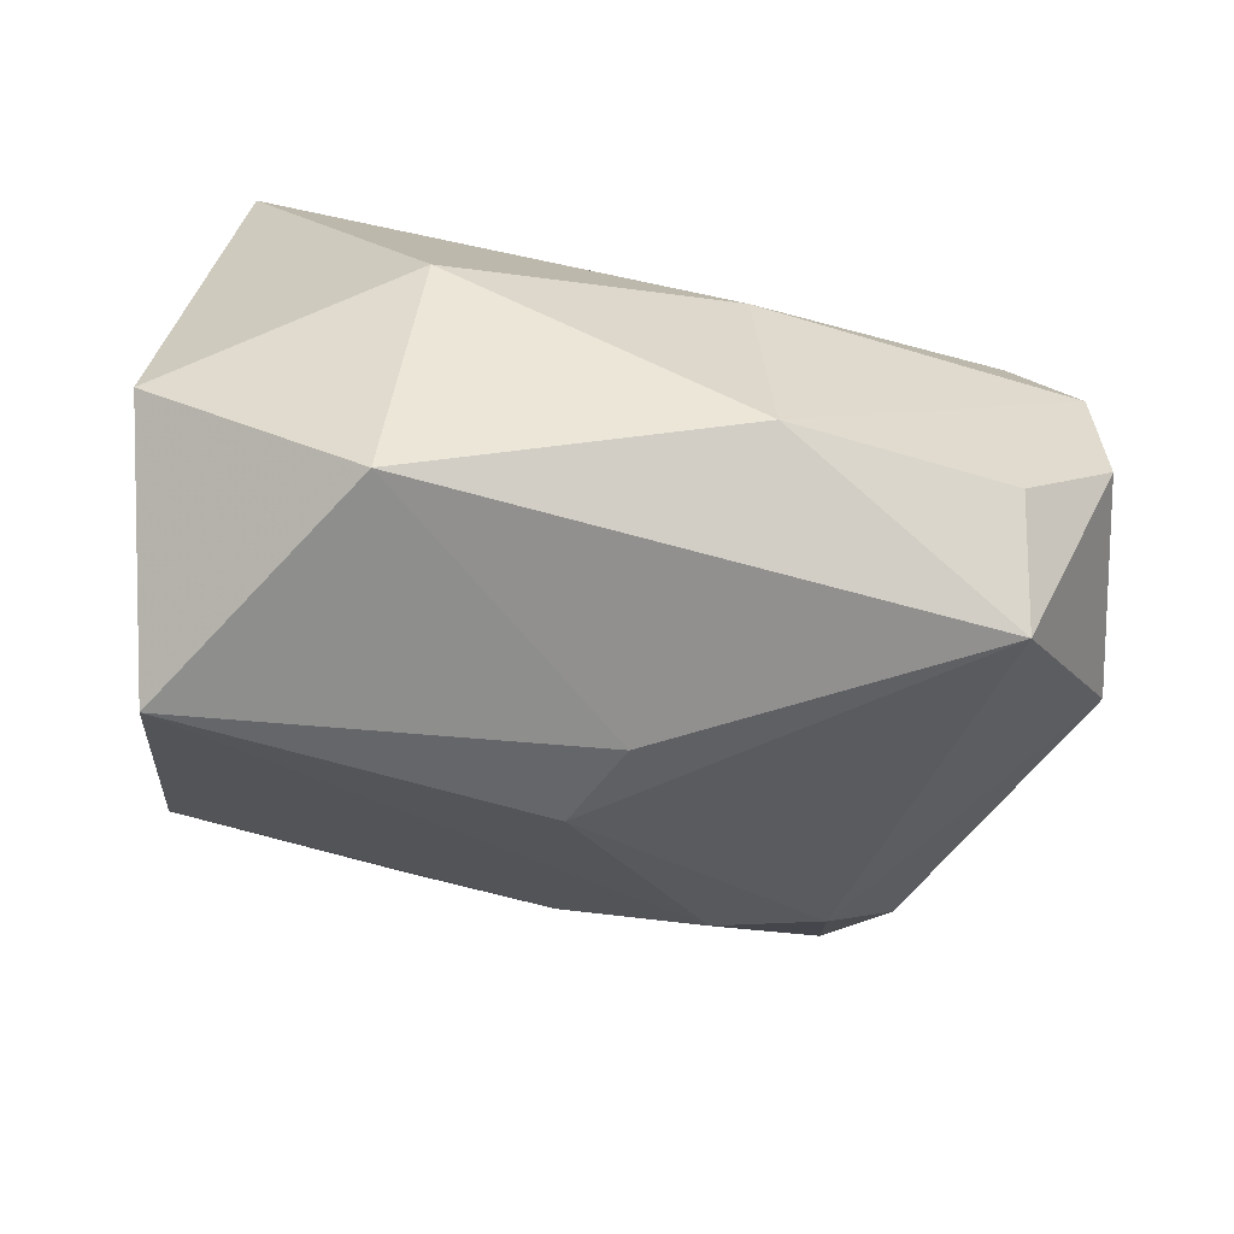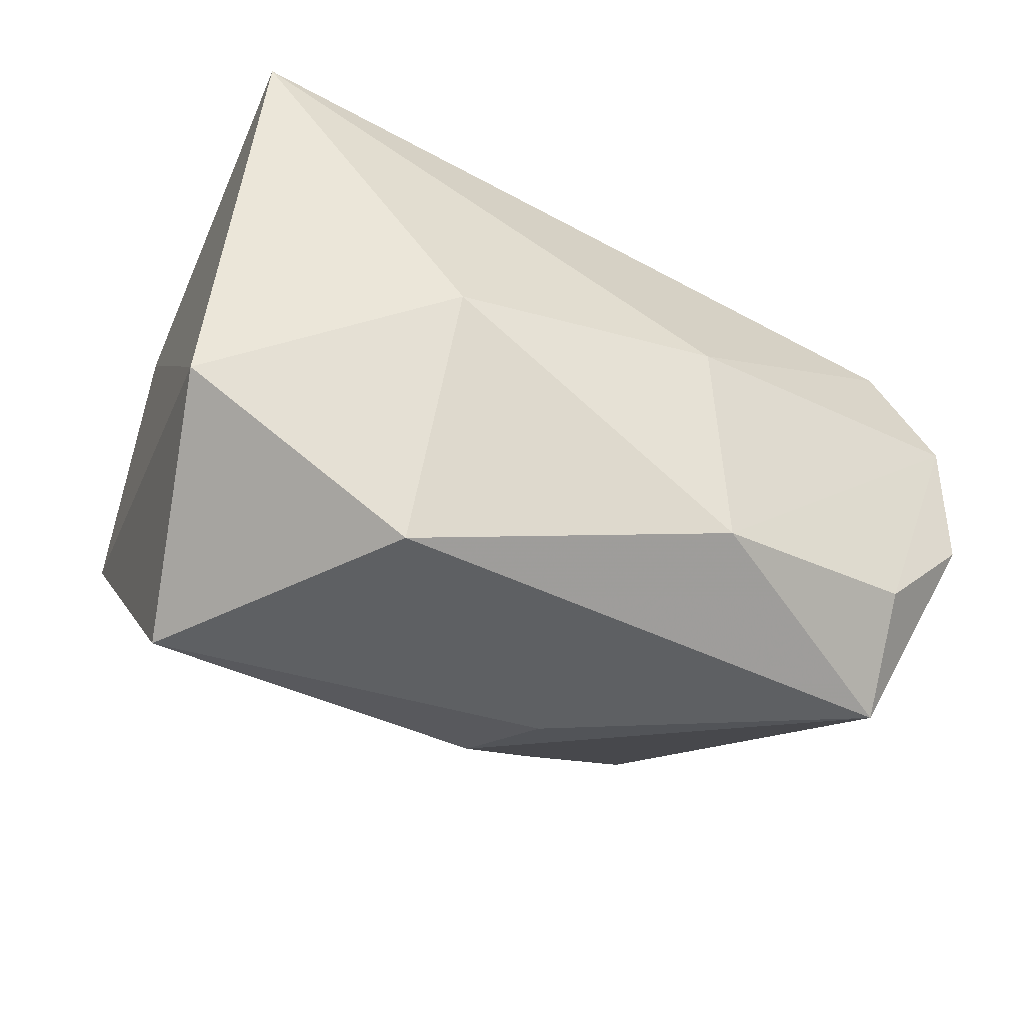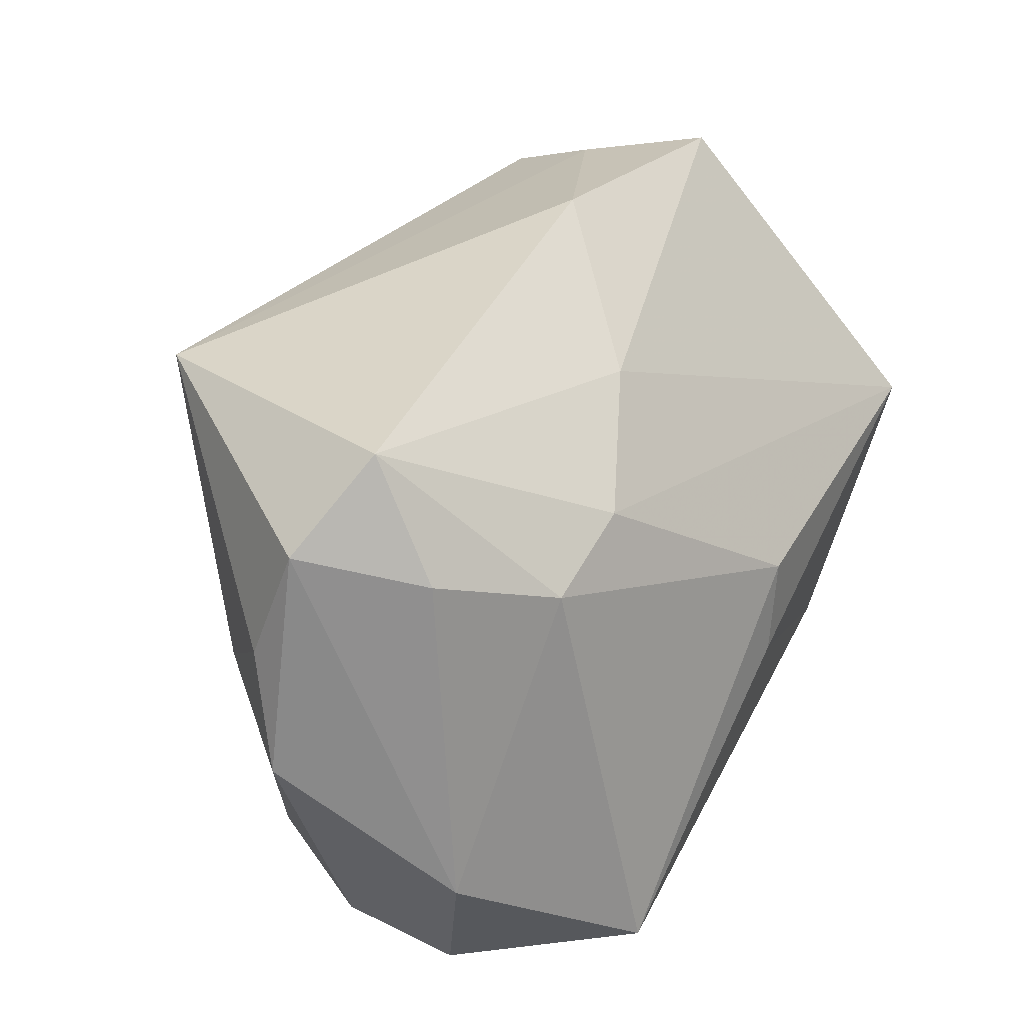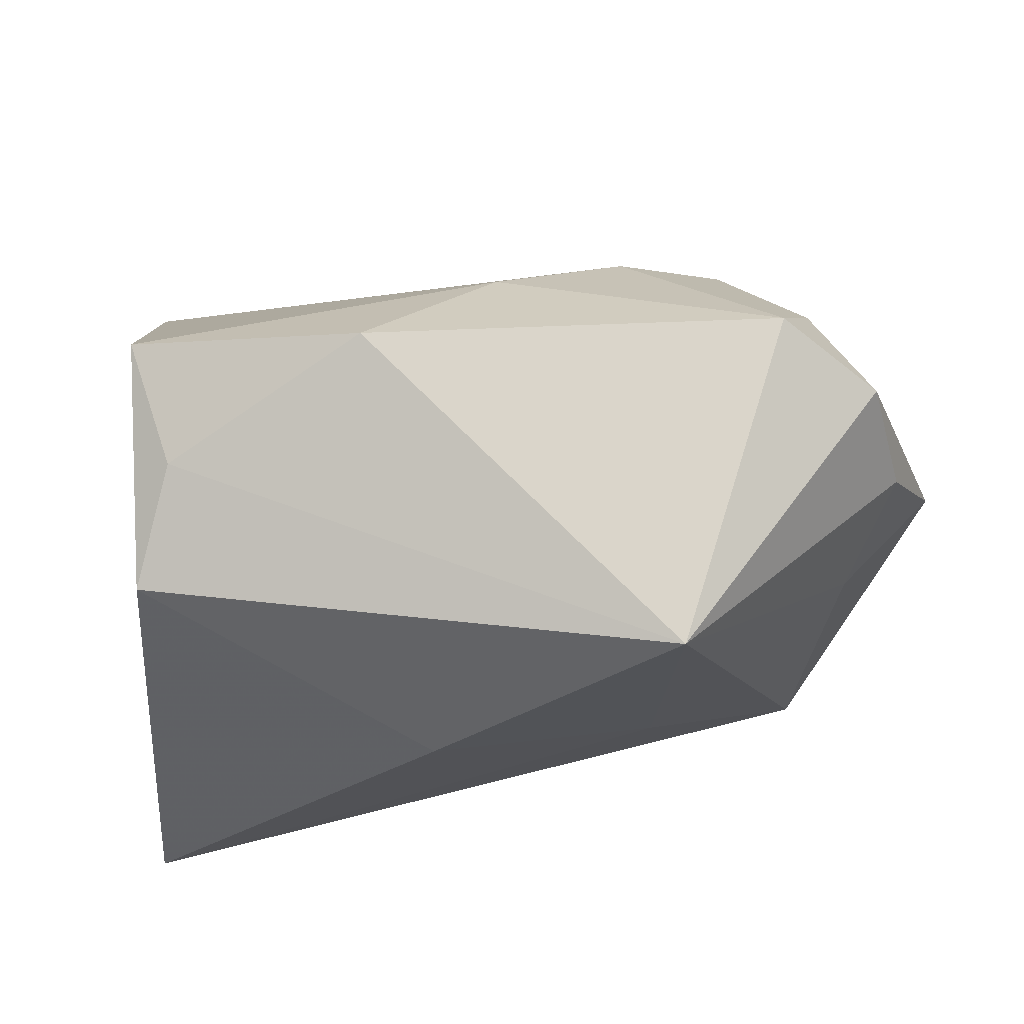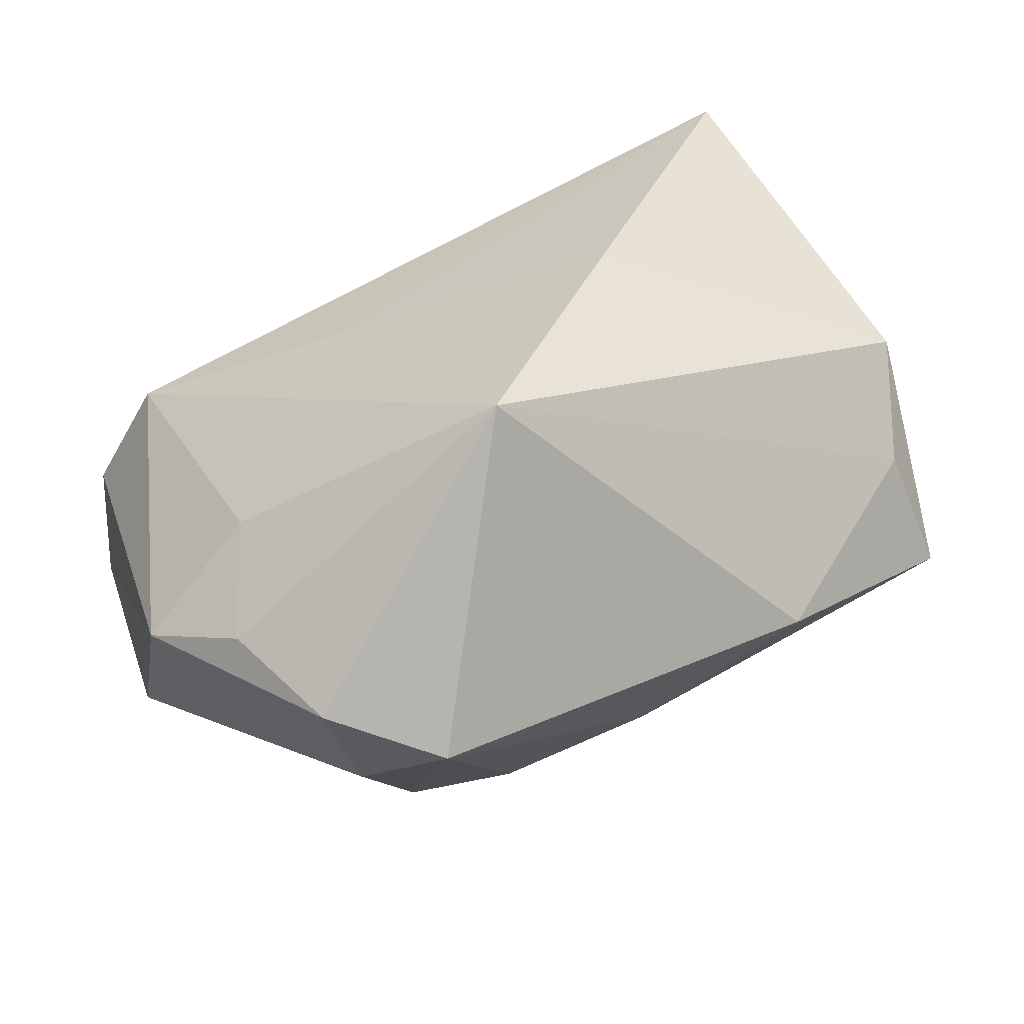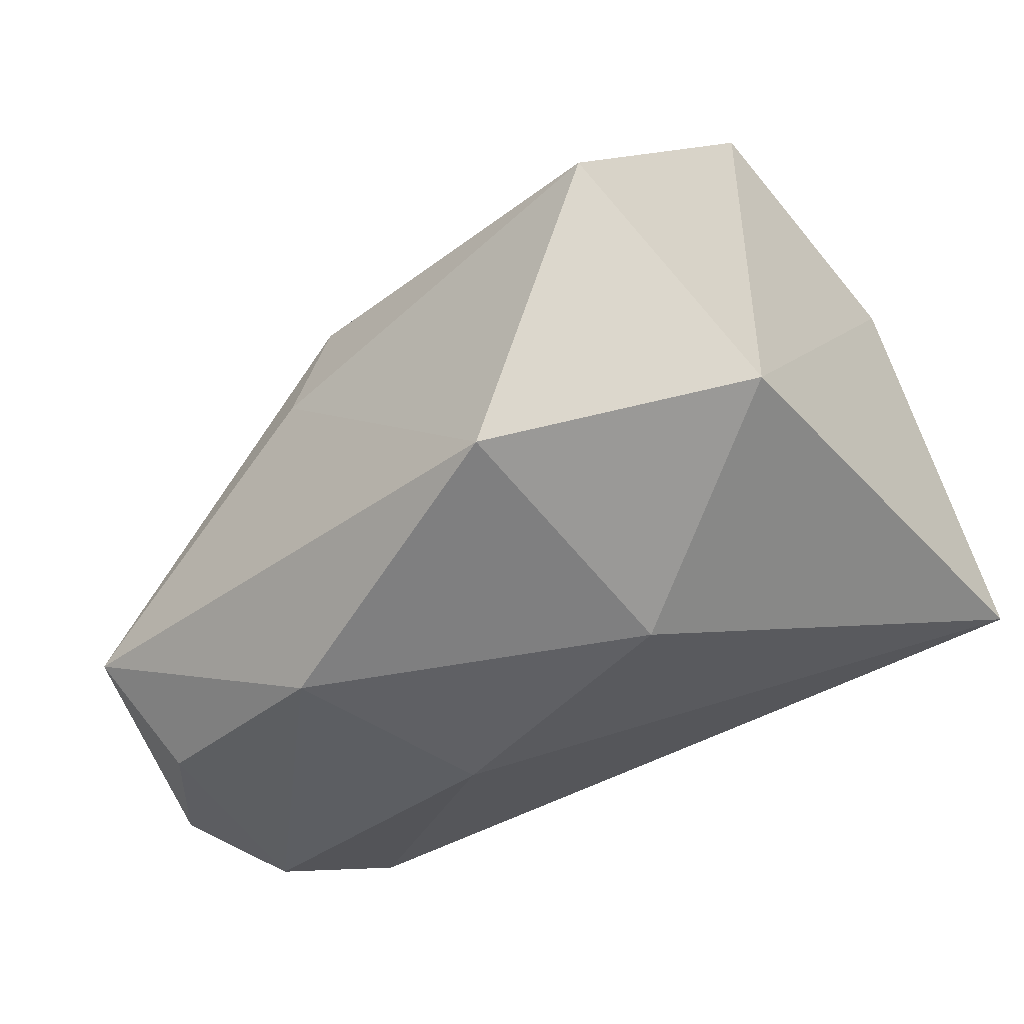
<metadata>
{"format":"obj","ext":"obj","renderer":"f3d","projection":"perspective","resolution":1024,"background":"white","views":[{"elev":-58.9,"azim":-10.4,"up":"+Z"},{"elev":-35.9,"azim":-26.8,"up":"+Z"},{"elev":47.1,"azim":117.4,"up":"+Y"},{"elev":56.0,"azim":-2.1,"up":"+Y"},{"elev":34.6,"azim":149.5,"up":"+Z"},{"elev":-43.7,"azim":-134.0,"up":"+Y"}]}
</metadata>
<code>
v -0.03708 -0.01659 -0.009622
v 0.00193 -0.003058 -0.02651
v 0.04112 0.00598 0.00331
v 0.02912 0.02241 -0.006079
v 0.02535 0.03133 0.001003
v -0.01098 0.03121 0.001201
v -0.005877 0.005122 0.02782
v 0.008114 -0.02667 -0.01828
v 0.03422 -0.02295 0.001368
v 0.02783 -0.01684 -0.02577
v -0.03152 0.02555 -0.002743
v -0.001397 0.004605 -0.02548
v 0.03837 -0.005117 -0.01272
v -0.03123 0.01609 0.01688
v -0.02815 0.0225 0.008115
v 0.0009691 0.02459 -0.009542
v 0.006832 -0.02667 0.0005234
v -0.01917 -0.02077 -0.02374
v 0.03471 -0.02273 -0.009712
v -0.03248 -0.01674 0.02745
v 0.01471 -0.009503 0.01827
v -0.03272 0.0008321 -0.02532
v -0.01725 -0.02667 -0.002016
v 0.02971 -0.02013 0.01091
v 0.03217 0.006793 0.01276
v 0.01533 0.02243 0.02782
v 0.03658 0.01488 0.007106
v 0.0266 -0.02397 -0.01725
v 0.01278 0.02009 -0.01479
v 0.022 0.01827 -0.01435
v 0.03372 0.02518 0.004529
f 16 22 11
f 26 5 6
f 6 16 11
f 5 16 6
f 31 5 26
f 7 14 20
f 26 14 7
f 11 22 1
f 20 14 1
f 1 14 11
f 2 22 12
f 12 10 2
f 18 10 8
f 18 1 22
f 22 2 18
f 18 2 10
f 4 31 13
f 5 31 4
f 17 24 20
f 19 10 13
f 11 14 15
f 15 6 11
f 15 14 26
f 26 6 15
f 13 31 3
f 3 19 13
f 21 24 26
f 26 7 21
f 20 24 21
f 21 7 20
f 12 22 29
f 22 16 29
f 29 16 5
f 20 1 23
f 23 17 20
f 1 18 23
f 23 18 8
f 8 17 23
f 8 10 28
f 10 19 28
f 24 17 9
f 9 3 24
f 19 3 9
f 9 17 8
f 8 28 9
f 9 28 19
f 26 24 25
f 24 3 25
f 27 31 26
f 27 3 31
f 26 25 27
f 27 25 3
f 5 4 30
f 30 29 5
f 13 10 30
f 30 4 13
f 30 10 12
f 12 29 30

</code>
